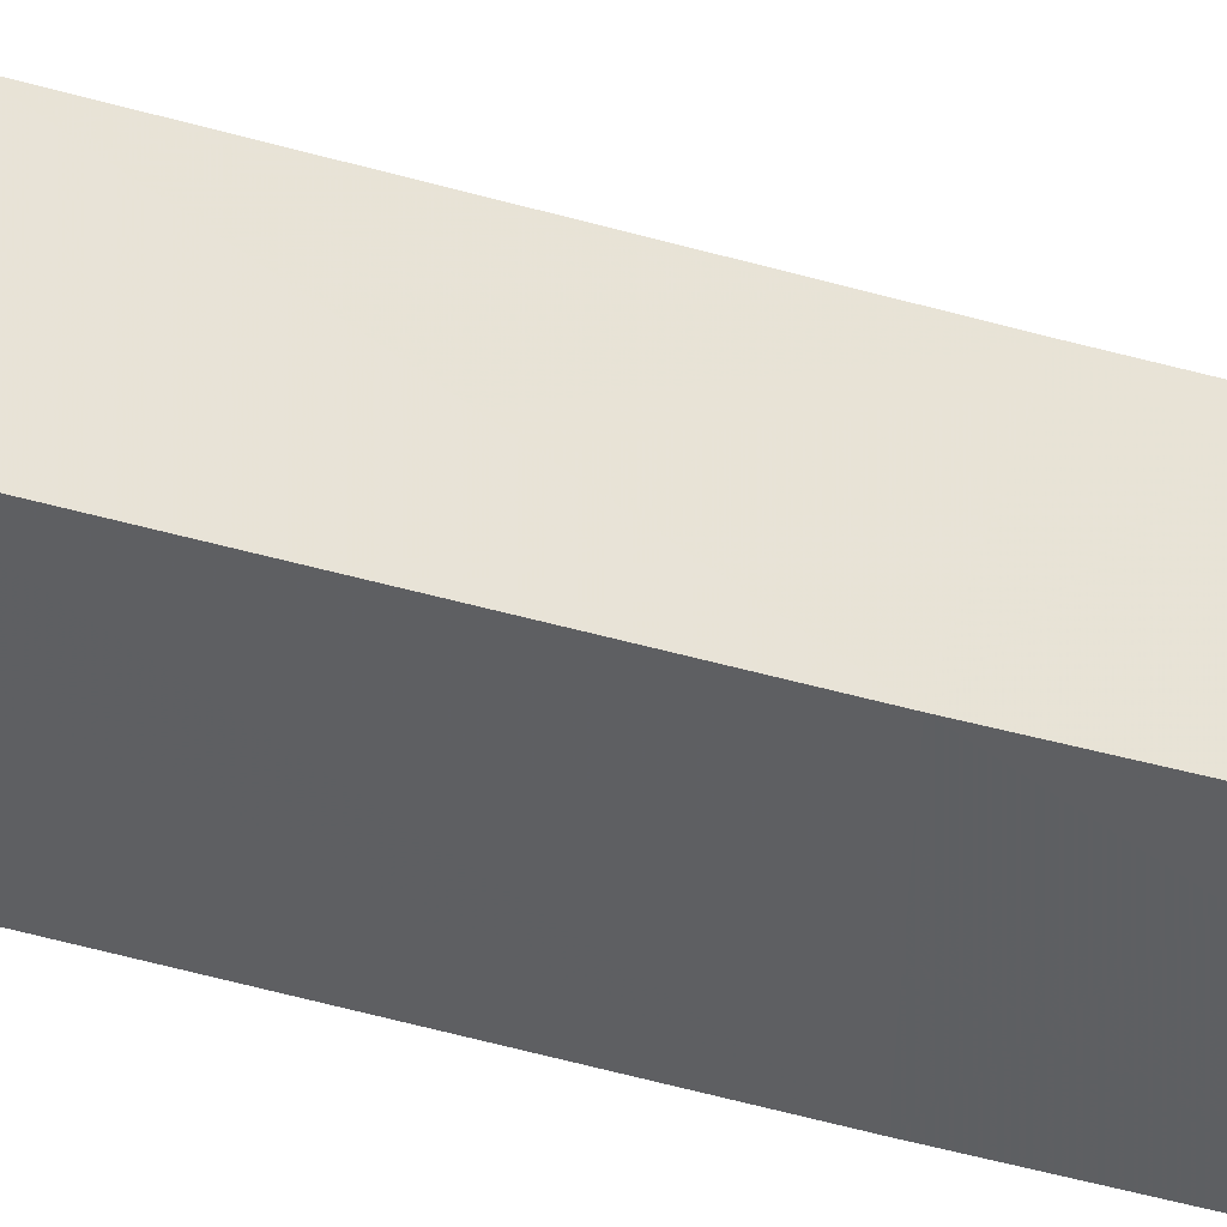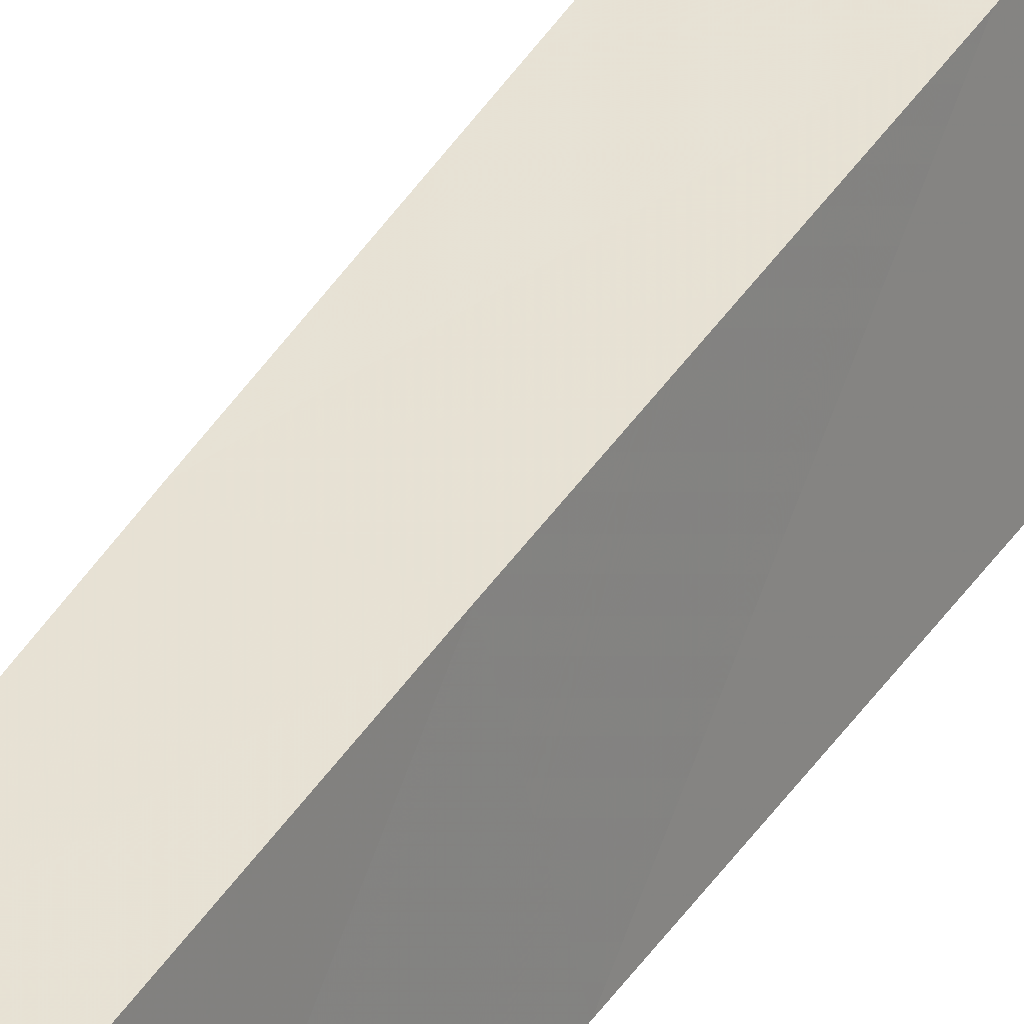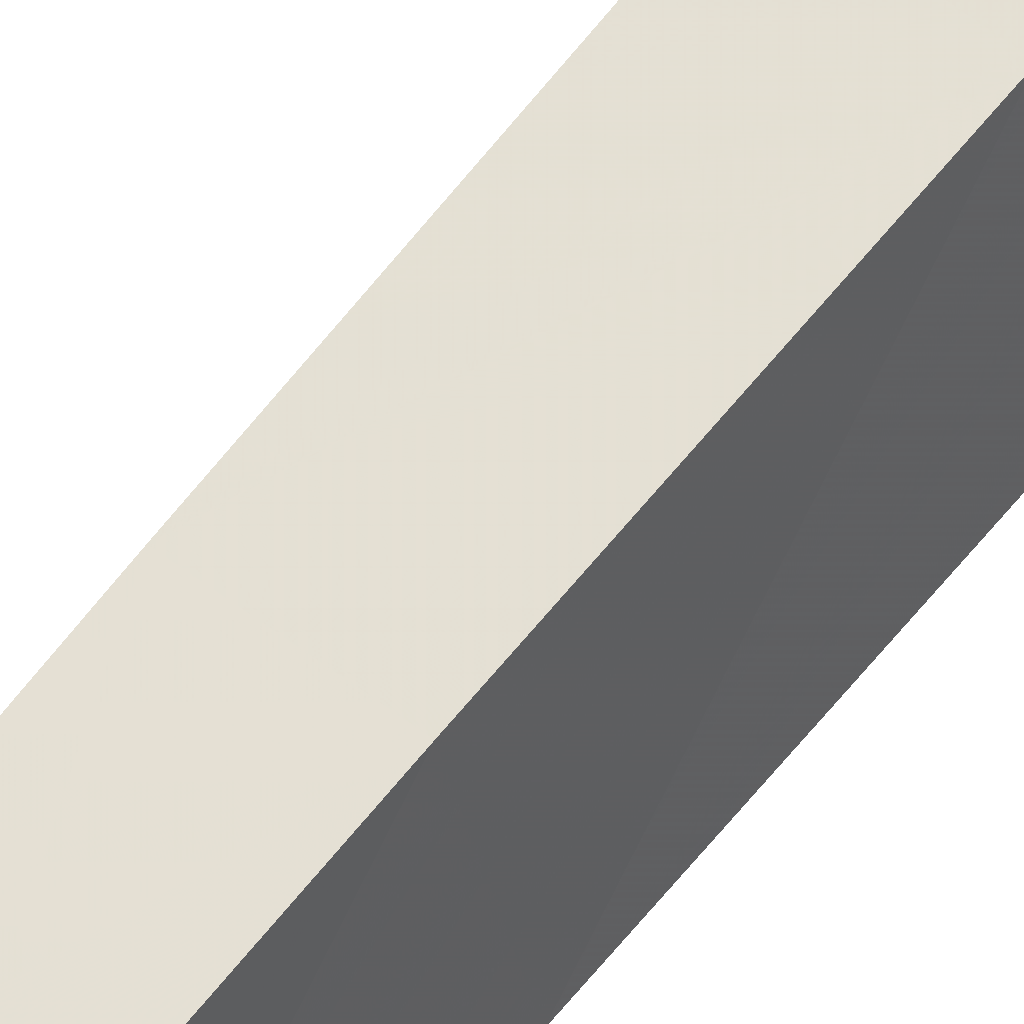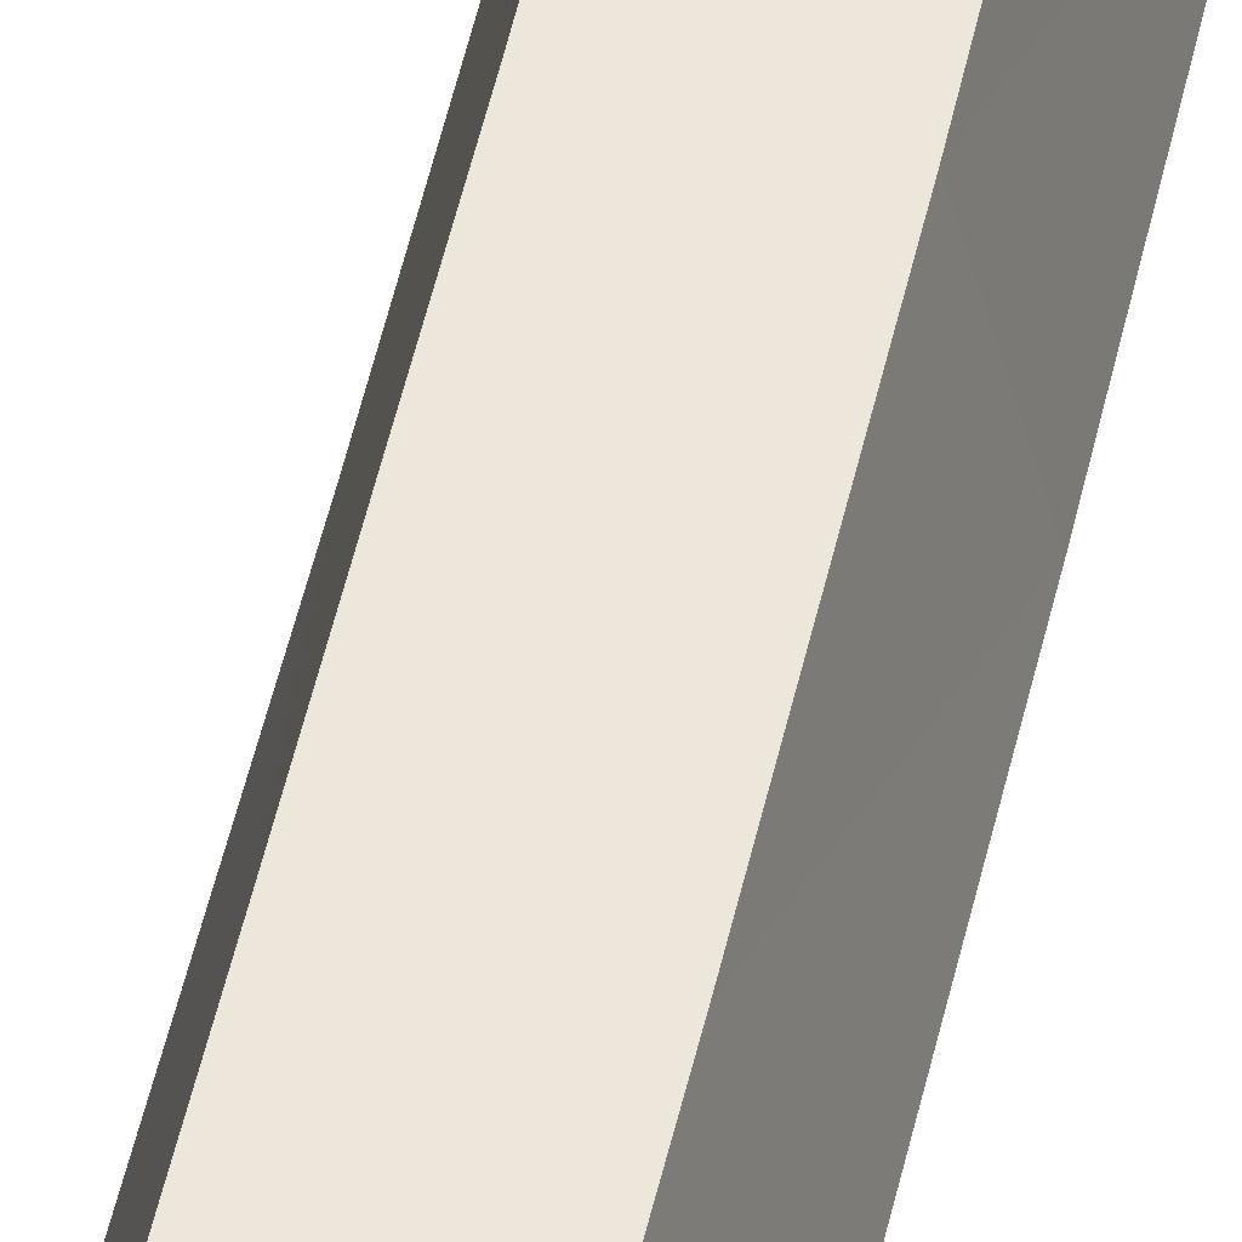
<metadata>
{"format":"obj","ext":"obj","renderer":"f3d","projection":"perspective","resolution":1024,"background":"white","views":[{"elev":52.9,"azim":-71.9,"up":"+Y"},{"elev":49.8,"azim":33.5,"up":"+Y"},{"elev":68.0,"azim":39.5,"up":"+Y"},{"elev":46.8,"azim":-167.5,"up":"+Y"}]}
</metadata>
<code>
v 0.02213 0.01414 1.241
v -0.006915 0.01656 1.179
v -0.001877 0.03959 1.179
v 0.0151 0.04201 1.179
v 0.02172 0.01379 1.179
v 0.009922 0.03897 0.5402
v 0.01835 0.008241 0.5403
v 0.01046 0.03964 0.6025
v 0.01912 0.008649 0.6027
v -0.01827 0.01107 0.5405
v -0.01193 0.0368 0.6027
v -0.01849 0.01147 0.6029
v -0.0119 0.03615 0.5403
v 0.01377 0.04314 1.07
v 0.02101 0.01306 1.07
v -0.01022 0.016 1.07
v -0.004691 0.04069 1.07
v -0.003275 0.0402 1.125
v 0.007772 0.03475 0.369
v -0.01471 0.009828 0.3149
v 0.009279 0.03779 0.4857
v -0.01786 0.01225 0.7197
v 0.01978 0.009467 0.7195
v -0.01816 0.01189 0.665
v 0.02008 0.009847 0.7739
v -0.01129 0.0378 0.7194
v 0.01112 0.0407 0.7193
v 0.01947 0.009084 0.6648
v 0.01081 0.04021 0.6646
v -0.0116 0.03734 0.6647
v 0.01656 0.03186 1.584
v 0.01767 0.02987 1.64
v 0.01989 0.01099 0.8907
v 0.02019 0.01179 0.9451
v 0.01228 0.04342 0.945
v -0.01555 0.01383 0.8911
v -0.009368 0.0396 0.8908
v 0.02061 0.01253 1.007
v 0.01303 0.04357 1.007
v -0.006335 0.04103 1.008
v -0.01212 0.01553 1.008
v -0.014 0.01474 0.9456
v 0.01188 0.00824 0.2602
v -0.01302 0.01081 0.2599
v -0.009826 0.01165 0.1964
v 0.005468 0.03179 0.2647
v -0.009021 0.02945 0.269
v 0.0188 0.01352 1.35
v 0.01231 0.03818 1.35
v 0.01898 0.0195 1.707
v 0.01863 0.02881 1.689
v 0.01787 0.01773 1.651
v -0.0111 0.01955 0.08017
v 0.01278 0.02026 0.08171
v 0.0125 0.03001 0.09074
v -0.01517 0.01046 0.138
v 0.01882 0.01253 0.1377
v -0.006476 0.03015 0.1397
v -0.009991 0.03021 0.0904
v -0.007995 0.04066 0.9453
v 0.008627 0.0363 0.431
v -0.01152 0.03504 0.4858
v 0.01179 0.01209 0.1998
v 0.0006663 0.02939 0.1849
v 0.01337 0.02979 0.1346
v 0.02119 0.02182 1.819
v 0.02022 0.02075 1.769
v 0.02204 0.02267 1.861
v 0.02136 0.01345 1.124
v 0.01443 0.04262 1.124
v 0.01587 0.04121 1.241
v -0.0002875 0.03878 1.241
v -0.005038 0.0168 1.242
v 0.01172 0.04252 0.8905
v 0.02 0.01038 0.8364
v -0.01761 0.01073 0.4859
v 0.01548 0.0333 1.529
v 0.01548 0.01581 1.53
v 0.01273 0.03978 1.297
v 0.01824 0.01332 1.296
v 0.01837 0.01451 1.477
v 0.01335 0.03645 1.413
v -0.001872 0.02044 1.413
v -0.008563 0.01631 1.125
v 0.01944 0.01374 1.413
v 0.01441 0.03478 1.475
v -8.833e-05 0.02015 1.468
v -0.0158 0.009992 0.3691
v -0.009787 0.03108 0.3149
v 0.006984 0.03347 0.3148
v -0.01046 0.03224 0.3691
v 0.01347 0.007301 0.3147
v 0.01482 0.00739 0.3689
v -0.01113 0.03365 0.4312
v -0.01691 0.01031 0.4312
v 0.01731 0.007964 0.4857
v 0.01626 0.007632 0.4311
v 0.01142 0.0412 0.7737
v -0.01099 0.03828 0.7738
v -0.01754 0.01262 0.7741
v 0.01657 0.01598 1.585
v 0.000855 0.03122 0.2184
v -0.005699 0.02103 1.296
v -0.003909 0.02075 1.351
v 0.000703 0.03827 1.28
v 0.01155 0.0418 0.8362
v -0.01028 0.03885 0.8364
v -0.01667 0.01317 0.8366
v 0.00164 0.01022 0.03637
v -0.001013 0.01078 0.0386
f 82 83 86
f 88 93 97
f 49 80 79
f 20 93 88
f 48 49 82
f 77 81 86
f 53 54 109
f 7 9 10
f 6 7 21
f 37 106 107
f 33 75 106
f 3 4 18
f 98 107 106
f 35 39 38
f 31 78 77
f 43 46 92
f 33 34 42
f 3 18 84
f 16 18 17
f 19 90 91
f 2 69 5
f 22 25 100
f 24 26 30
f 27 99 98
f 6 21 13
f 14 38 39
f 21 61 62
f 1 71 79
f 10 62 76
f 14 17 70
f 31 77 78
f 37 60 74
f 40 60 41
f 7 8 9
f 20 91 89
f 95 97 96
f 19 61 97
f 25 75 108
f 71 72 79
f 76 94 95
f 8 29 9
f 44 46 102
f 82 86 85
f 43 45 63
f 49 79 103
f 53 109 54
f 33 36 75
f 63 64 102
f 22 100 99
f 32 101 52
f 36 37 107
f 8 11 29
f 34 38 41
f 25 108 100
f 44 47 46
f 37 42 60
f 82 104 83
f 25 98 75
f 14 39 40
f 81 87 85
f 4 69 70
f 1 5 71
f 46 89 90
f 19 97 93
f 36 108 75
f 35 74 60
f 2 72 3
f 31 78 101
f 9 12 10
f 22 24 23
f 19 91 94
f 48 80 49
f 57 58 63
f 49 103 104
f 23 24 28
f 54 55 57
f 45 102 64
f 32 52 101
f 53 110 109
f 9 28 12
f 46 47 89
f 75 98 106
f 2 73 72
f 43 102 46
f 33 74 34
f 50 52 51
f 53 59 54
f 4 71 5
f 34 74 35
f 15 69 84
f 53 56 59
f 99 108 107
f 80 104 103
f 37 74 106
f 99 100 108
f 15 70 69
f 34 41 42
f 36 107 108
f 77 81 78
f 35 40 39
f 41 60 42
f 53 54 56
f 55 65 57
f 16 84 18
f 35 60 40
f 54 57 56
f 15 84 16
f 62 94 76
f 48 82 85
f 26 27 29
f 61 96 97
f 73 80 103
f 1 80 73
f 79 105 103
f 31 101 32
f 31 32 101
f 48 83 104
f 58 64 63
f 10 13 62
f 55 59 65
f 17 18 70
f 76 95 96
f 26 99 27
f 81 85 86
f 34 35 38
f 49 104 82
f 15 16 38
f 53 109 110
f 61 94 62
f 43 92 44
f 33 42 36
f 1 73 5
f 16 17 41
f 10 11 13
f 50 51 52
f 72 73 105
f 48 85 83
f 12 24 30
f 4 5 69
f 12 28 24
f 91 95 94
f 8 13 11
f 6 13 8
f 1 79 80
f 90 93 92
f 7 10 76
f 19 94 61
f 16 41 38
f 22 99 26
f 14 15 38
f 9 29 28
f 6 8 7
f 13 21 62
f 89 91 90
f 4 70 18
f 73 103 105
f 3 71 4
f 32 51 52
f 23 98 25
f 77 86 81
f 26 29 30
f 11 30 29
f 11 12 30
f 22 23 25
f 88 97 95
f 46 90 92
f 22 26 24
f 77 78 81
f 32 52 51
f 2 84 69
f 27 28 29
f 20 89 47
f 98 99 107
f 83 85 87
f 43 44 45
f 2 3 84
f 20 44 92
f 23 28 27
f 48 104 80
f 31 101 78
f 23 27 98
f 21 96 61
f 45 57 63
f 72 105 79
f 88 95 91
f 43 63 102
f 33 106 74
f 45 56 57
f 7 96 21
f 57 65 58
f 56 58 59
f 45 58 56
f 20 47 44
f 20 88 91
f 20 92 93
f 83 87 86
f 10 12 11
f 14 40 17
f 3 72 71
f 17 40 41
f 81 86 87
f 54 59 55
f 45 64 58
f 14 70 15
f 7 76 96
f 2 5 73
f 19 93 90
f 44 102 45
f 36 42 37
f 58 65 59

</code>
